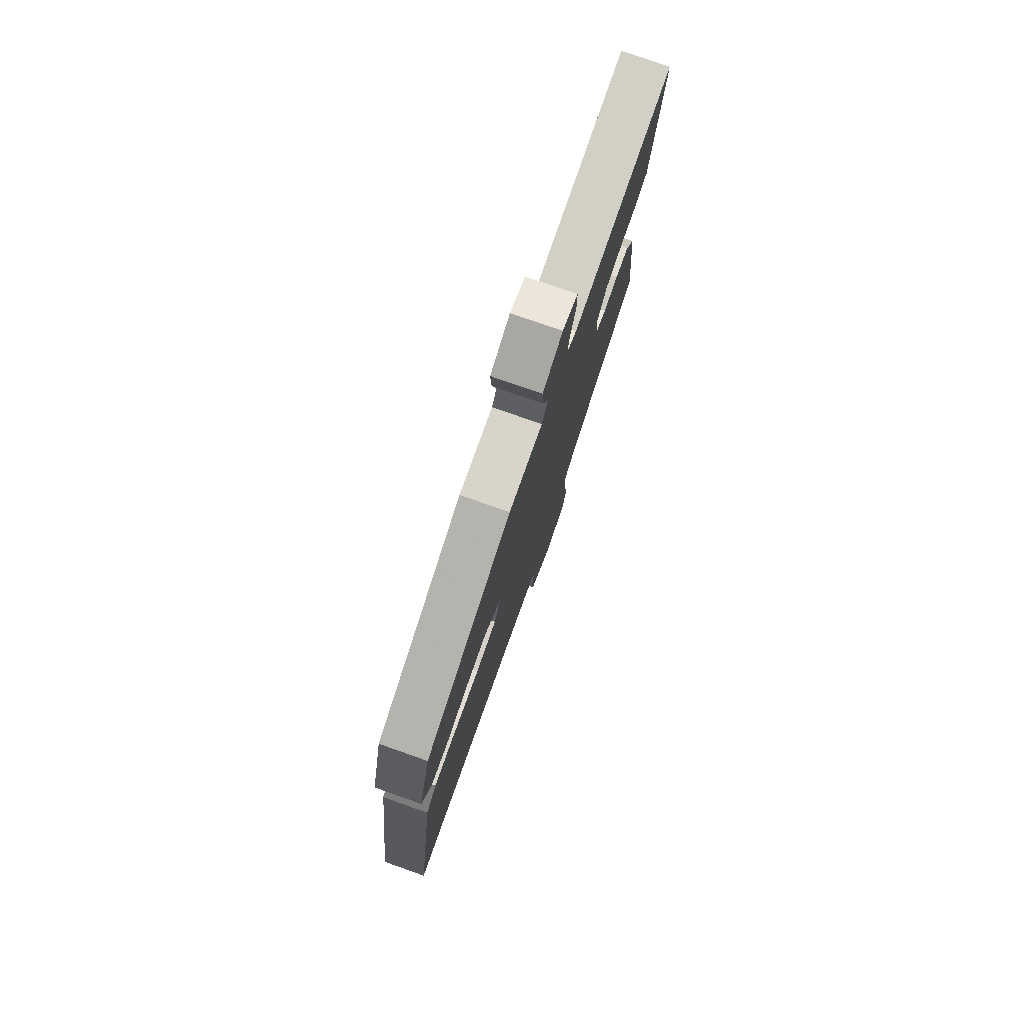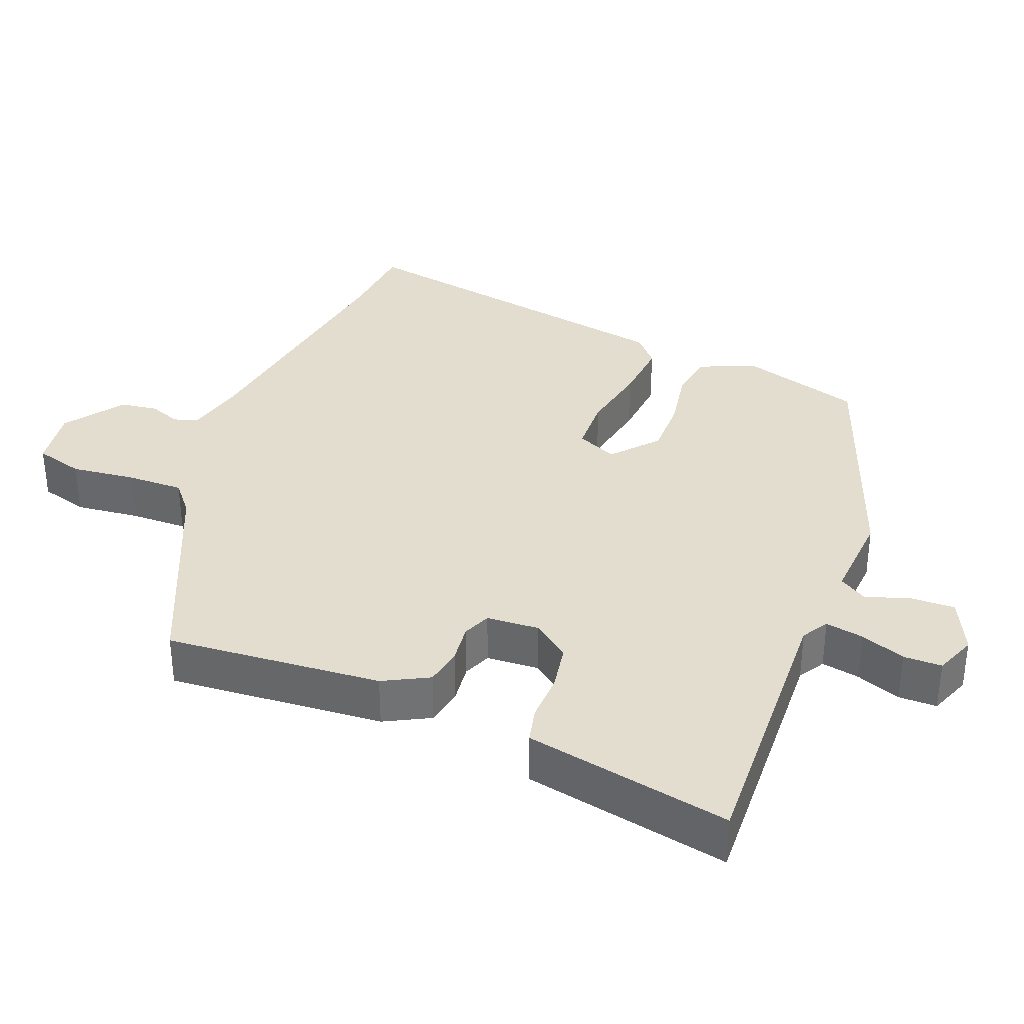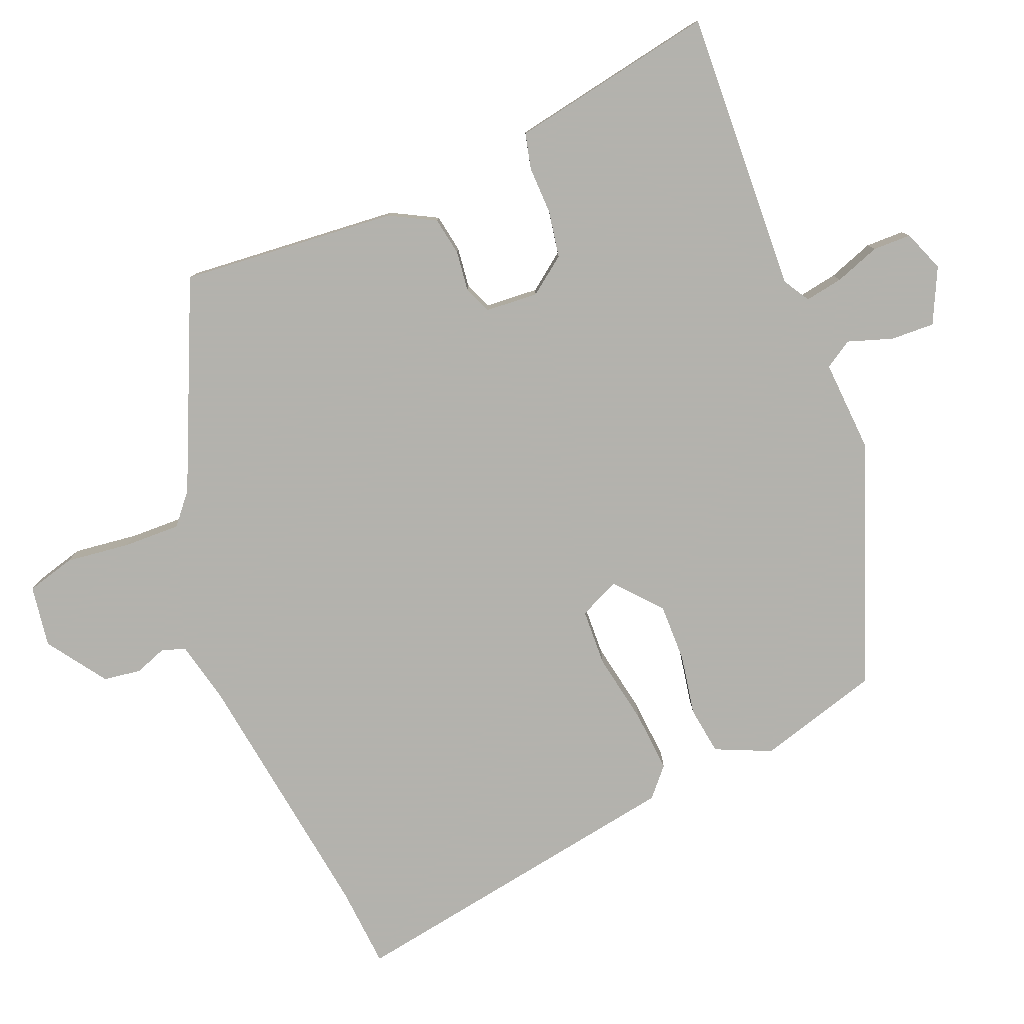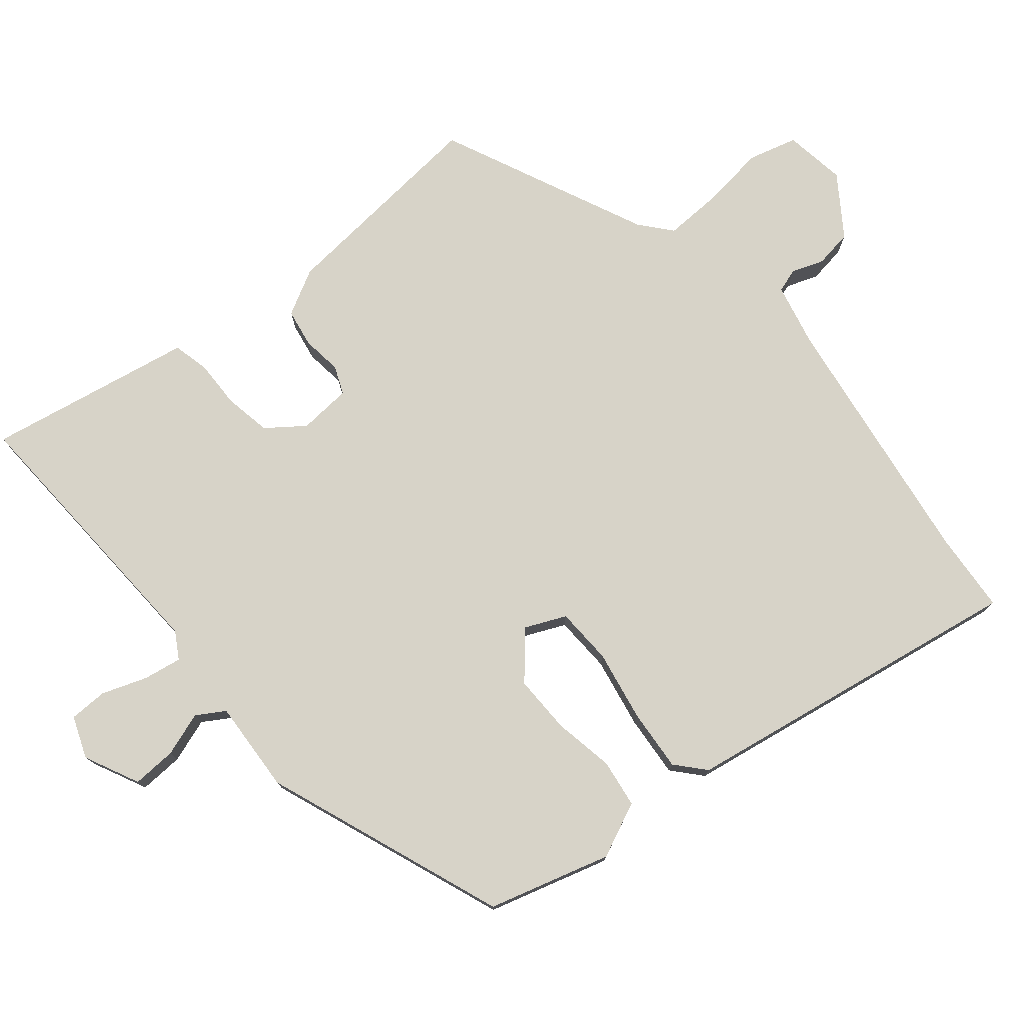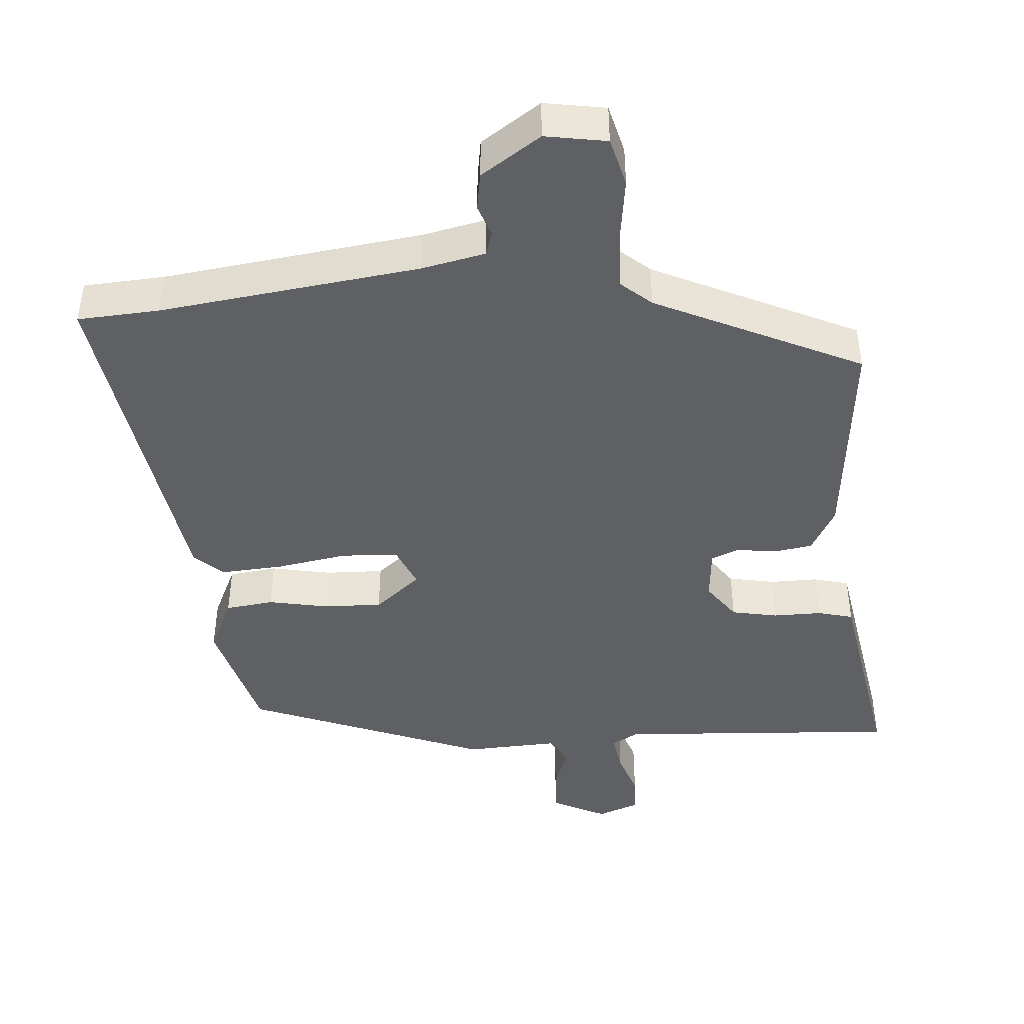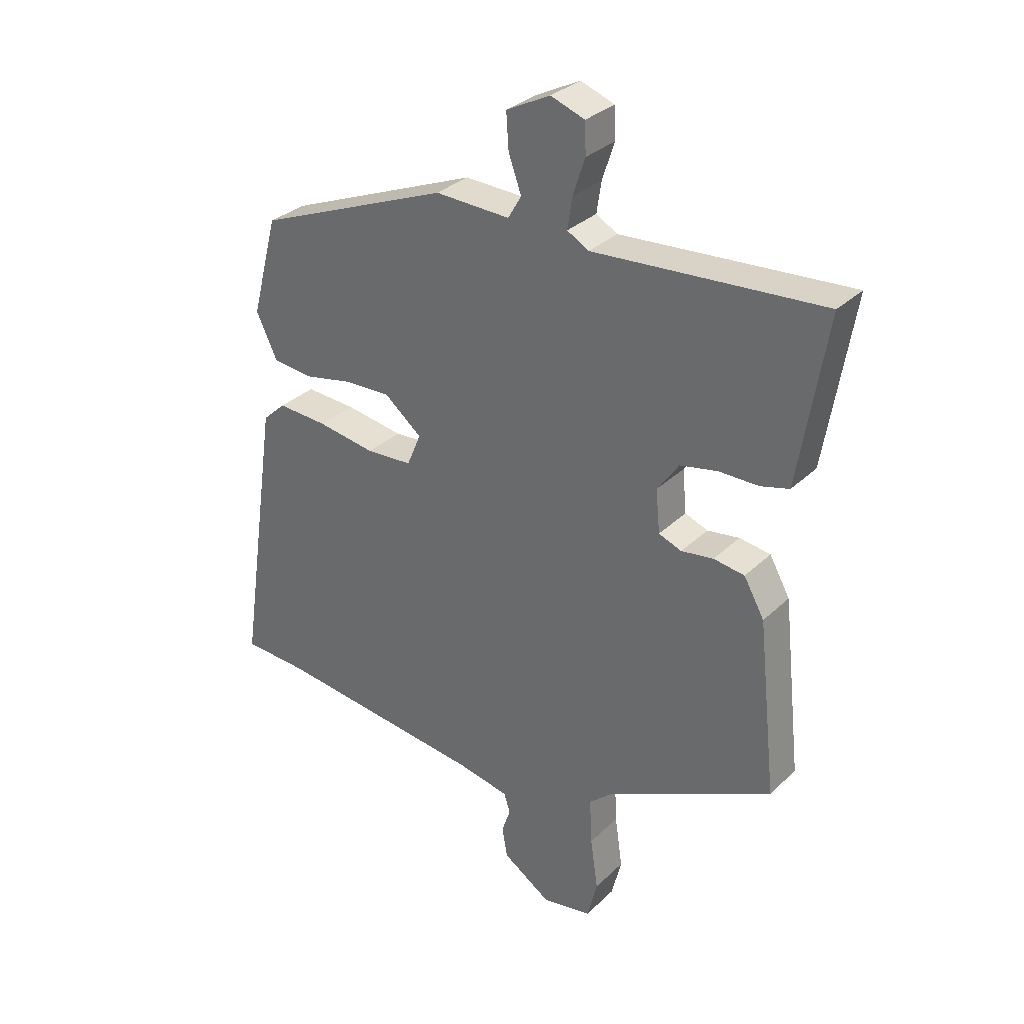
<metadata>
{"format":"obj","ext":"obj","renderer":"f3d","projection":"perspective","resolution":1024,"background":"white","views":[{"elev":77.6,"azim":109.4,"up":"+Z"},{"elev":34.9,"azim":-66.8,"up":"+Y"},{"elev":-79.4,"azim":-66.5,"up":"+Y"},{"elev":76.8,"azim":51.5,"up":"+Y"},{"elev":-44.0,"azim":-175.1,"up":"+Y"},{"elev":31.5,"azim":-142.9,"up":"+Z"}]}
</metadata>
<code>
v 0.554 0.07 -0.497
v 0.441 0.07 -0.503
v 0.081 0.07 -0.546
v -0.007 0.07 -0.564
v -0.018 0.07 -0.597
v -0.003 0.07 -0.641
v -0.012 0.07 -0.693
v -0.095 0.07 -0.748
v -0.18 0.07 -0.733
v -0.197 0.07 -0.665
v -0.184 0.07 -0.576
v -0.18 0.07 -0.497
v -0.222 0.07 -0.46
v -0.505 0.07 -0.324
v -0.472 0.07 -0.025
v -0.437 0.07 0.037
v -0.384 0.07 0.045
v -0.329 0.07 0.037
v -0.29 0.07 0.052
v -0.283 0.07 0.125
v -0.32 0.07 0.177
v -0.384 0.07 0.19
v -0.451 0.07 0.19
v -0.5 0.07 0.203
v -0.509 0.07 0.258
v -0.547 0.07 0.49
v -0.156 0.07 0.463
v -0.119 0.07 0.484
v -0.127 0.07 0.537
v -0.148 0.07 0.6
v -0.146 0.07 0.653
v -0.088 0.07 0.674
v -0.013 0.07 0.636
v -0.017 0.07 0.575
v -0.039 0.07 0.514
v -0.016 0.07 0.475
v 0.112 0.07 0.48
v 0.443 0.07 0.347
v 0.488 0.07 0.177
v 0.452 0.07 0.101
v 0.385 0.07 0.093
v 0.302 0.07 0.11
v 0.221 0.07 0.113
v 0.157 0.07 0.061
v 0.181 0.07 0.004
v 0.26 0.07 -0.001
v 0.359 0.07 0.015
v 0.445 0.07 0.02
v 0.484 0.07 -0.016
v 0.554 0 -0.497
v 0.441 0 -0.503
v 0.081 0 -0.546
v -0.007 0 -0.564
v -0.018 0 -0.597
v -0.003 0 -0.641
v -0.012 0 -0.693
v -0.095 0 -0.748
v -0.18 0 -0.733
v -0.197 0 -0.665
v -0.184 0 -0.576
v -0.18 0 -0.497
v -0.222 0 -0.46
v -0.505 0 -0.324
v -0.472 0 -0.025
v -0.437 0 0.037
v -0.384 0 0.045
v -0.329 0 0.037
v -0.29 0 0.052
v -0.283 0 0.125
v -0.32 0 0.177
v -0.384 0 0.19
v -0.451 0 0.19
v -0.5 0 0.203
v -0.509 0 0.258
v -0.547 0 0.49
v -0.156 0 0.463
v -0.119 0 0.484
v -0.127 0 0.537
v -0.148 0 0.6
v -0.146 0 0.653
v -0.088 0 0.674
v -0.013 0 0.636
v -0.017 0 0.575
v -0.039 0 0.514
v -0.016 0 0.475
v 0.112 0 0.48
v 0.443 0 0.347
v 0.488 0 0.177
v 0.452 0 0.101
v 0.385 0 0.093
v 0.302 0 0.11
v 0.221 0 0.113
v 0.157 0 0.061
v 0.181 0 0.004
v 0.26 0 -0.001
v 0.359 0 0.015
v 0.445 0 0.02
v 0.484 0 -0.016
f 46 47 48 49
f 45 46 49 1
f 39 40 41 42
f 39 42 43
f 36 37 38 39
f 36 39 43
f 32 33 34 35
f 30 31 32 35
f 29 30 35 36
f 28 29 36 43
f 25 26 27
f 22 23 24 25
f 21 22 25 27
f 20 21 27 28
f 15 16 17 18
f 13 14 15 18
f 12 13 18 19
f 8 9 10 11
f 8 11 12
f 5 6 7 8
f 4 5 8 12
f 3 4 12 19
f 45 1 2
f 45 2 3 19
f 20 28 43 44
f 19 20 44 45
f 98 97 96 95
f 50 98 95 94
f 91 90 89 88
f 92 91 88
f 88 87 86 85
f 92 88 85
f 84 83 82 81
f 84 81 80 79
f 85 84 79 78
f 92 85 78 77
f 76 75 74
f 74 73 72 71
f 76 74 71 70
f 77 76 70 69
f 67 66 65 64
f 67 64 63 62
f 68 67 62 61
f 60 59 58 57
f 61 60 57
f 57 56 55 54
f 61 57 54 53
f 68 61 53 52
f 51 50 94
f 68 52 51 94
f 93 92 77 69
f 94 93 69 68
f 1 50 51 2
f 2 51 52 3
f 3 52 53 4
f 4 53 54 5
f 5 54 55 6
f 6 55 56 7
f 7 56 57 8
f 8 57 58 9
f 9 58 59 10
f 10 59 60 11
f 11 60 61 12
f 12 61 62 13
f 13 62 63 14
f 14 63 64 15
f 15 64 65 16
f 16 65 66 17
f 17 66 67 18
f 18 67 68 19
f 19 68 69 20
f 20 69 70 21
f 21 70 71 22
f 22 71 72 23
f 23 72 73 24
f 24 73 74 25
f 25 74 75 26
f 26 75 76 27
f 27 76 77 28
f 28 77 78 29
f 29 78 79 30
f 30 79 80 31
f 31 80 81 32
f 32 81 82 33
f 33 82 83 34
f 34 83 84 35
f 35 84 85 36
f 36 85 86 37
f 37 86 87 38
f 38 87 88 39
f 39 88 89 40
f 40 89 90 41
f 41 90 91 42
f 42 91 92 43
f 43 92 93 44
f 44 93 94 45
f 45 94 95 46
f 46 95 96 47
f 47 96 97 48
f 48 97 98 49
f 49 98 50 1

</code>
